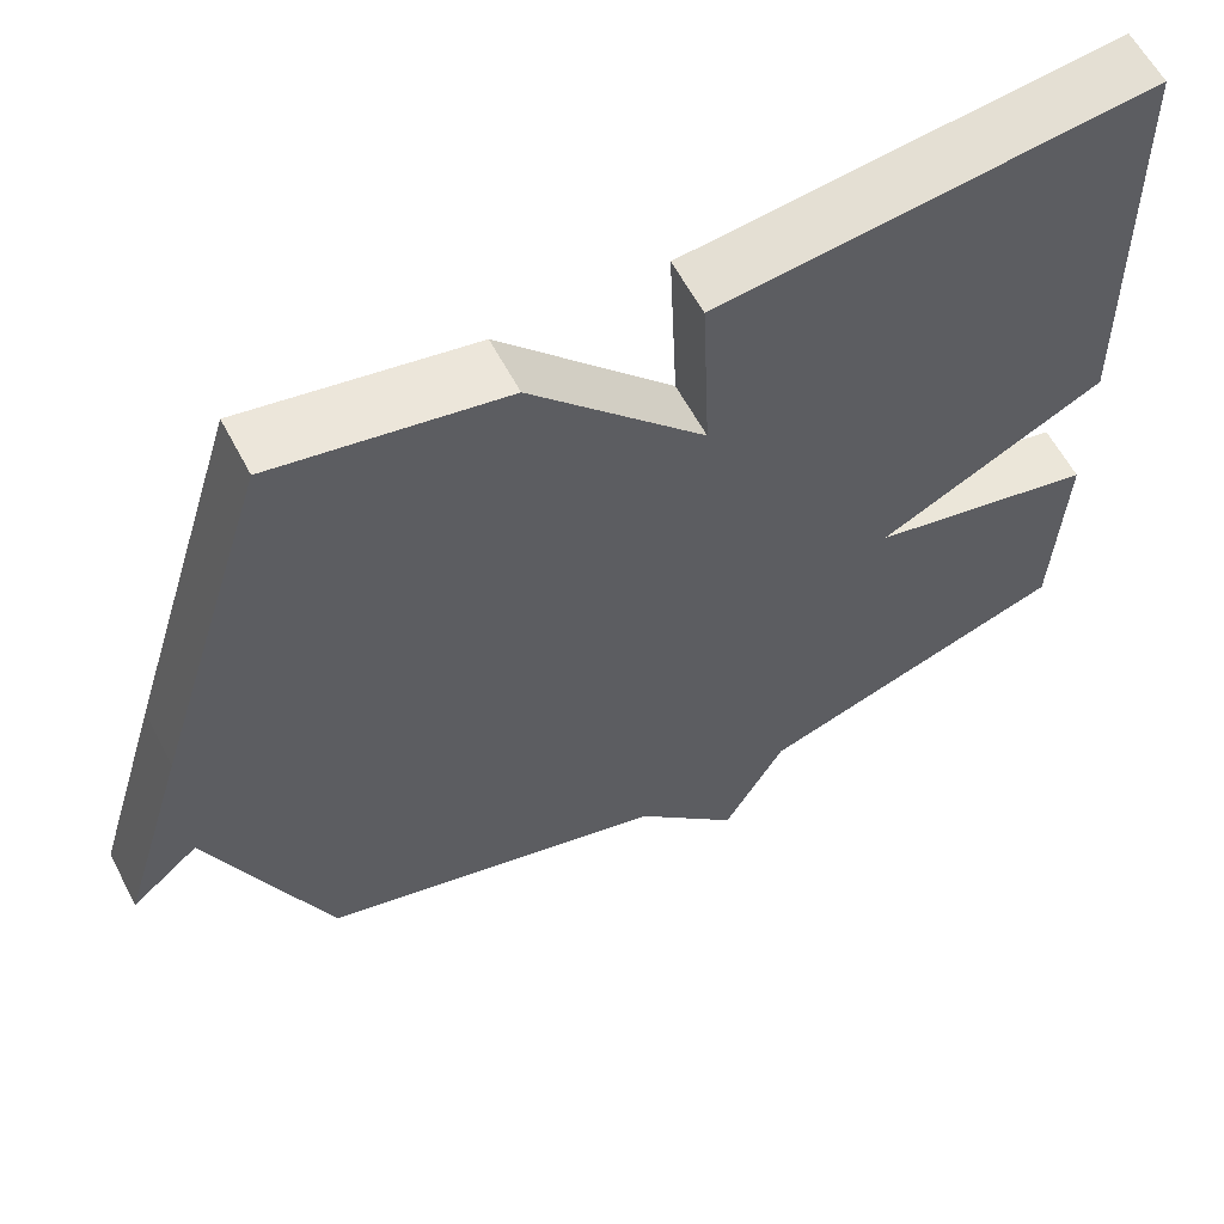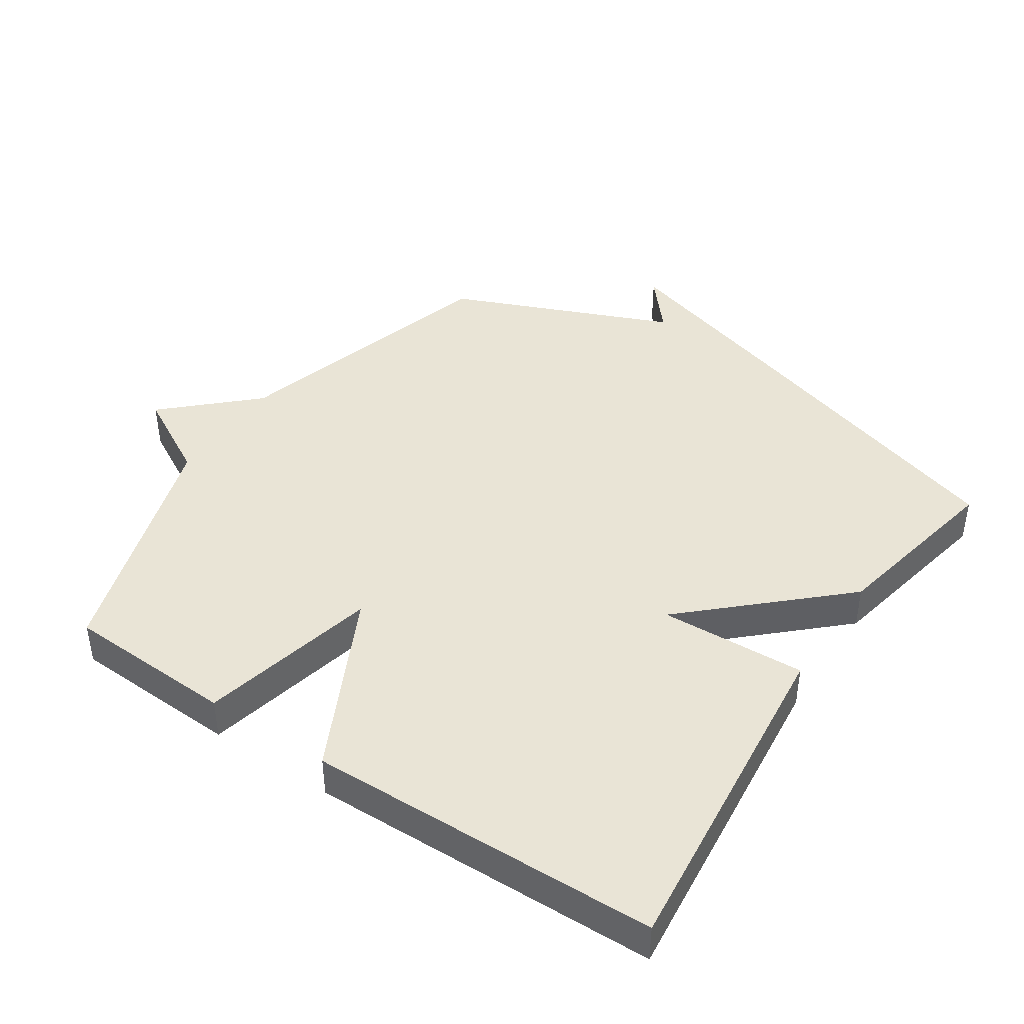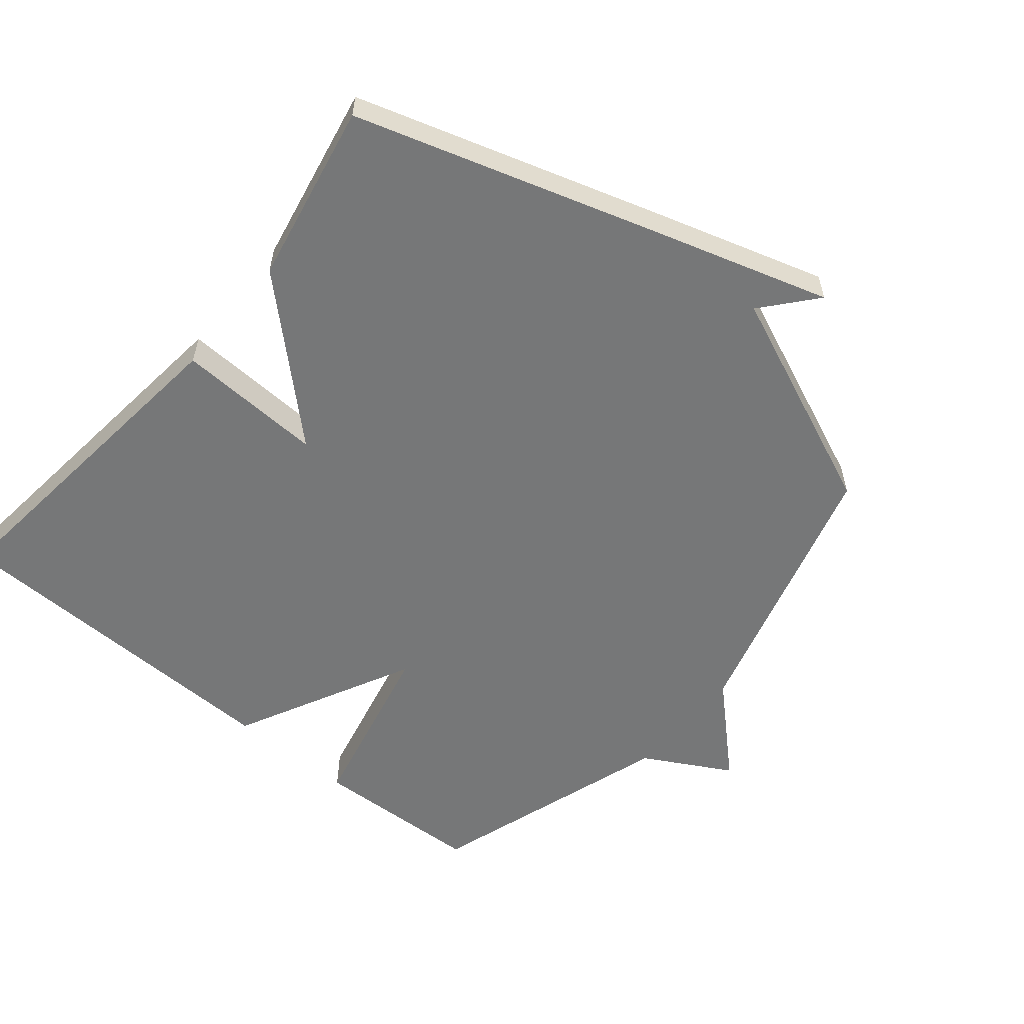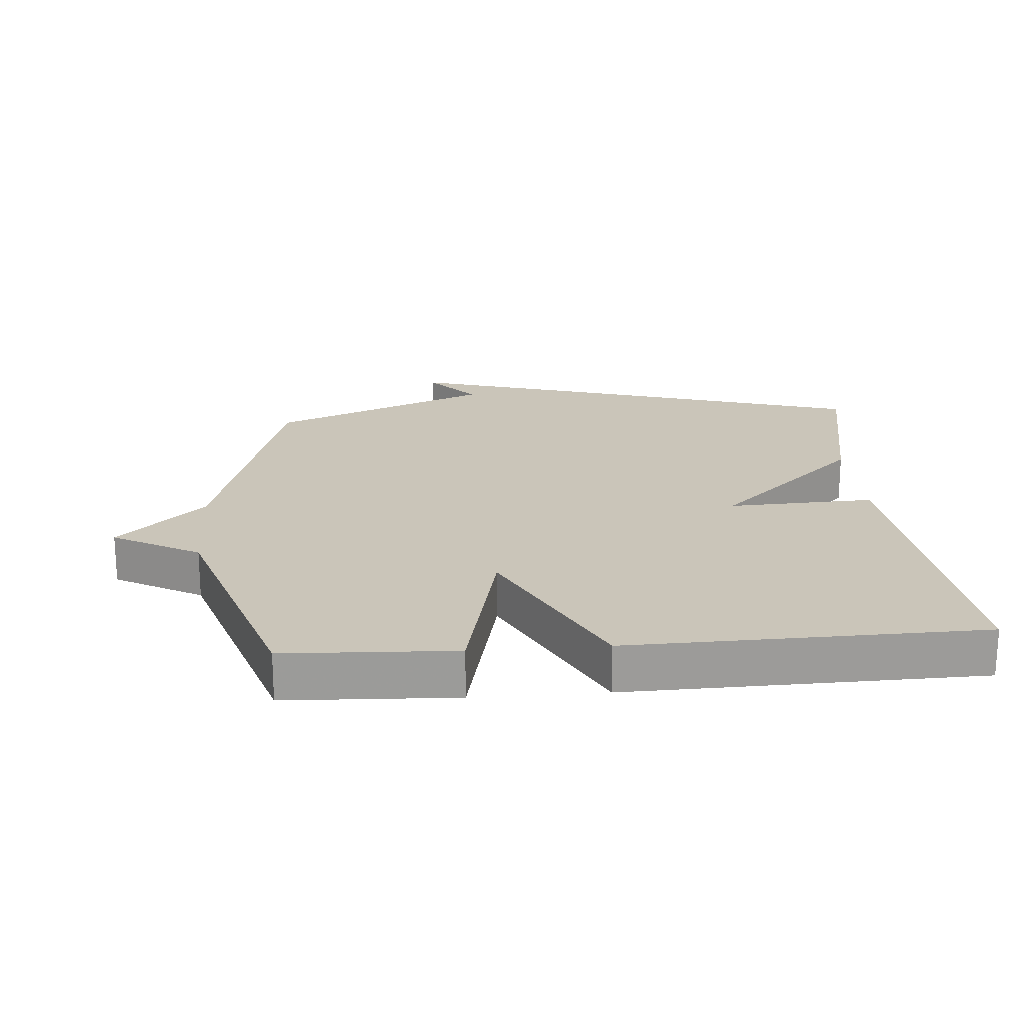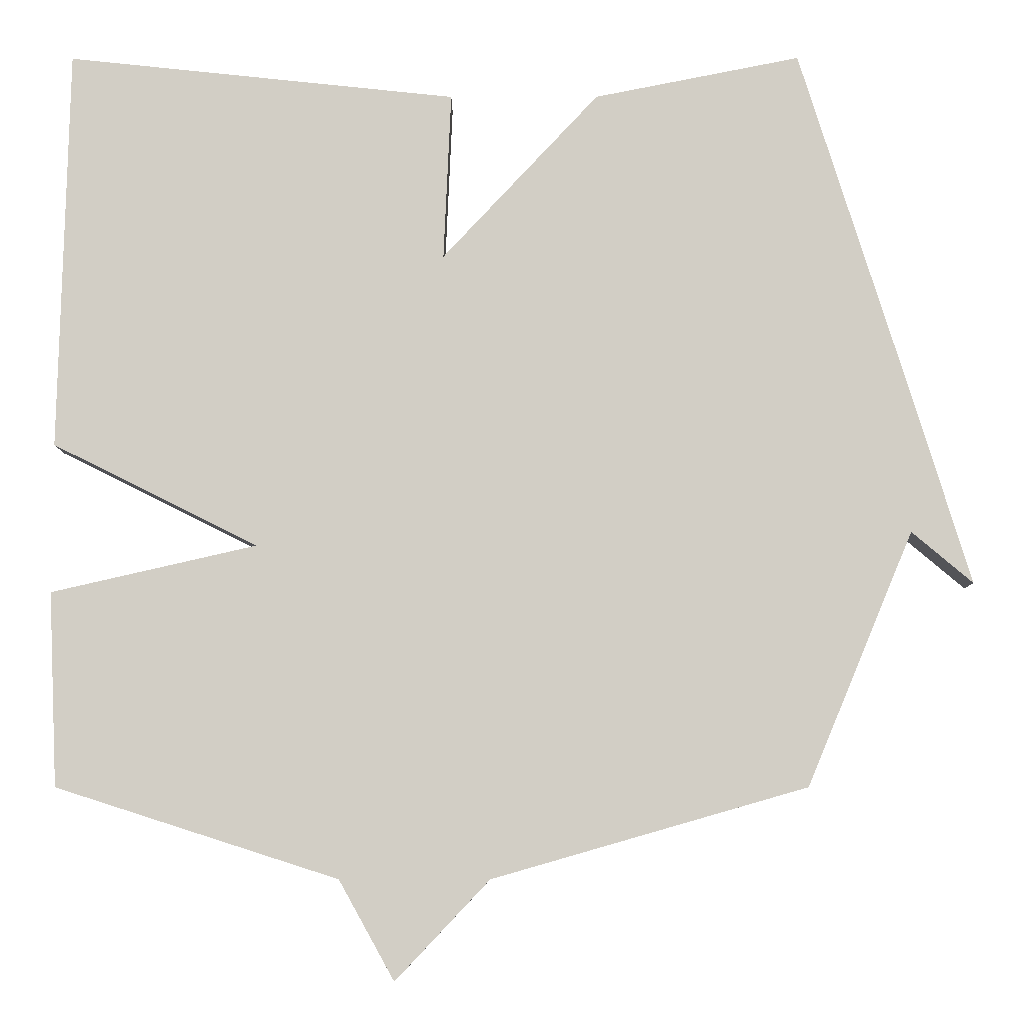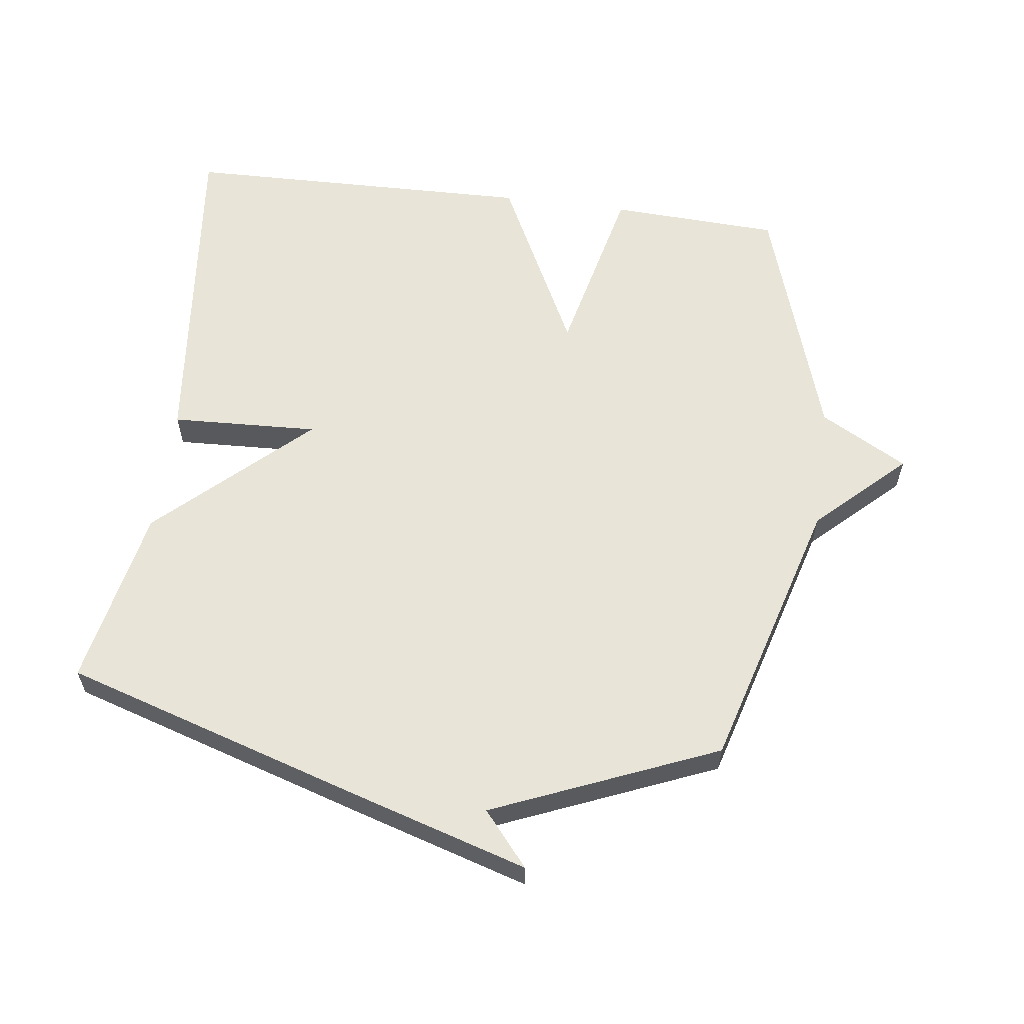
<metadata>
{"format":"obj","ext":"obj","renderer":"f3d","projection":"perspective","resolution":1024,"background":"white","views":[{"elev":60.2,"azim":152.3,"up":"+Z"},{"elev":42.6,"azim":-56.3,"up":"+Y"},{"elev":-57.0,"azim":50.2,"up":"+Y"},{"elev":20.6,"azim":-94.6,"up":"+Y"},{"elev":-7.7,"azim":0.2,"up":"+Z"},{"elev":59.8,"azim":97.5,"up":"+Y"}]}
</metadata>
<code>
v 0.5 0.07 0.5
v 0.643 0.07 0.041
v 0.725 0.07 -0.228
v 0.643 0.07 -0.159
v 0.5 0.07 -0.5
v 0.078 0.07 -0.621
v -0.048 0.07 -0.754
v -0.122 0.07 -0.621
v -0.5 0.07 -0.5
v -0.512 0.07 -0.24
v -0.237 0.07 -0.177
v -0.512 0.07 -0.04
v -0.5 0.07 0.5
v 0.023 0.07 0.445
v 0.013 0.07 0.22
v 0.223 0.07 0.445
v 0.5 0 0.5
v 0.643 0 0.041
v 0.725 0 -0.228
v 0.643 0 -0.159
v 0.5 0 -0.5
v 0.078 0 -0.621
v -0.048 0 -0.754
v -0.122 0 -0.621
v -0.5 0 -0.5
v -0.512 0 -0.24
v -0.237 0 -0.177
v -0.512 0 -0.04
v -0.5 0 0.5
v 0.023 0 0.445
v 0.013 0 0.22
v 0.223 0 0.445
f 15 16 1 2
f 13 14 15
f 12 13 15
f 11 12 15
f 11 15 2
f 8 9 10 11
f 8 11 2
f 7 8 2
f 6 7 2
f 4 5 6 2
f 2 3 4
f 18 17 32 31
f 31 30 29
f 31 29 28
f 31 28 27
f 18 31 27
f 27 26 25 24
f 18 27 24
f 18 24 23
f 18 23 22
f 18 22 21 20
f 20 19 18
f 1 17 18 2
f 2 18 19 3
f 3 19 20 4
f 4 20 21 5
f 5 21 22 6
f 6 22 23 7
f 7 23 24 8
f 8 24 25 9
f 9 25 26 10
f 10 26 27 11
f 11 27 28 12
f 12 28 29 13
f 13 29 30 14
f 14 30 31 15
f 15 31 32 16
f 16 32 17 1

</code>
